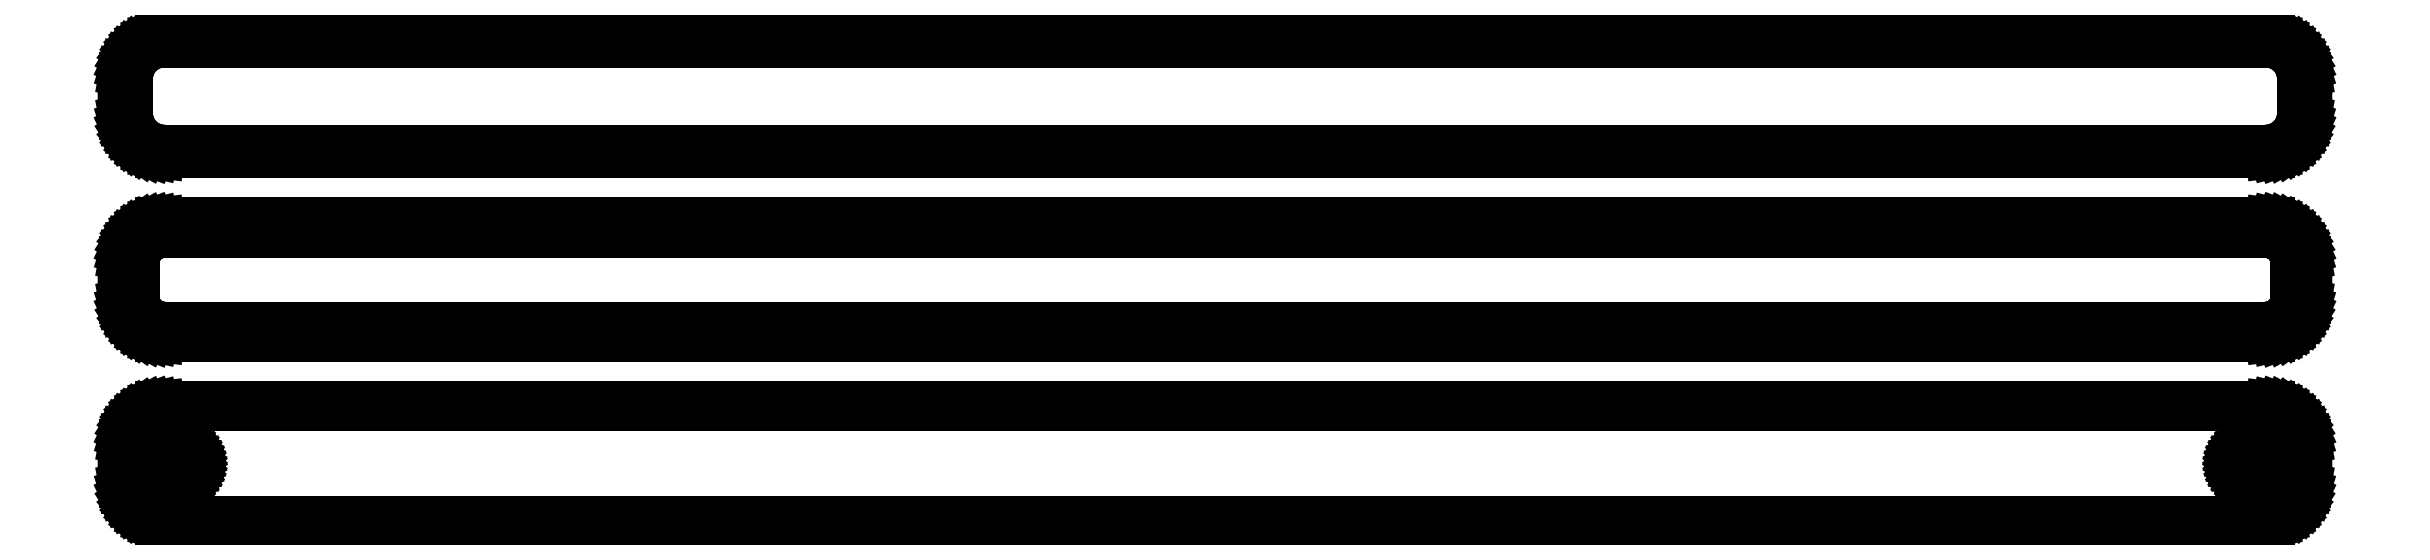
<metadata>
{"format":"dxf","ext":"dxf","renderer":"ezdxf+matplotlib","layout":"modelspace","background":"white","min_lineweight":24,"dpi":150}
</metadata>
<code>
0
SECTION
2
ENTITIES
0
LINE
8
0
10
138.4
20
88.59
11
139
21
88.74
0
LINE
8
0
10
139
20
88.74
11
139.6
21
88.98
0
LINE
8
0
10
139.6
20
88.98
11
140.2
21
89.28
0
LINE
8
0
10
140.2
20
89.28
11
140.7
21
89.65
0
LINE
8
0
10
140.7
20
89.65
11
141.1
21
90.08
0
LINE
8
0
10
141.1
20
90.08
11
141.5
21
90.56
0
LINE
8
0
10
141.5
20
90.56
11
141.9
21
91.09
0
LINE
8
0
10
141.9
20
91.09
11
142.1
21
91.66
0
LINE
8
0
10
142.1
20
91.66
11
142.3
21
92.26
0
LINE
8
0
10
142.3
20
92.26
11
142.5
21
92.87
0
LINE
8
0
10
142.5
20
92.87
11
142.5
21
93.5
0
LINE
8
0
10
142.5
20
93.5
11
142.5
21
98.5
0
LINE
8
0
10
142.5
20
98.5
11
142.5
21
99.13
0
LINE
8
0
10
142.5
20
99.13
11
142.3
21
99.74
0
LINE
8
0
10
142.3
20
99.74
11
142.1
21
100.3
0
LINE
8
0
10
142.1
20
100.3
11
141.9
21
100.9
0
LINE
8
0
10
141.9
20
100.9
11
141.5
21
101.4
0
LINE
8
0
10
141.5
20
101.4
11
141.1
21
101.9
0
LINE
8
0
10
141.1
20
101.9
11
140.7
21
102.4
0
LINE
8
0
10
140.7
20
102.4
11
140.2
21
102.7
0
LINE
8
0
10
140.2
20
102.7
11
139.6
21
103
0
LINE
8
0
10
139.6
20
103
11
139
21
103.3
0
LINE
8
0
10
139
20
103.3
11
138.4
21
103.4
0
LINE
8
0
10
138.4
20
103.4
11
137.8
21
103.5
0
LINE
8
0
10
137.8
20
103.5
11
-137.8
21
103.5
0
LINE
8
0
10
-137.8
20
103.5
11
-138.4
21
103.4
0
LINE
8
0
10
-138.4
20
103.4
11
-139
21
103.3
0
LINE
8
0
10
-139
20
103.3
11
-139.6
21
103
0
LINE
8
0
10
-139.6
20
103
11
-140.2
21
102.7
0
LINE
8
0
10
-140.2
20
102.7
11
-140.7
21
102.4
0
LINE
8
0
10
-140.7
20
102.4
11
-141.1
21
101.9
0
LINE
8
0
10
-141.1
20
101.9
11
-141.5
21
101.4
0
LINE
8
0
10
-141.5
20
101.4
11
-141.9
21
100.9
0
LINE
8
0
10
-141.9
20
100.9
11
-142.1
21
100.3
0
LINE
8
0
10
-142.1
20
100.3
11
-142.3
21
99.74
0
LINE
8
0
10
-142.3
20
99.74
11
-142.5
21
99.13
0
LINE
8
0
10
-142.5
20
99.13
11
-142.5
21
98.5
0
LINE
8
0
10
-142.5
20
98.5
11
-142.5
21
93.5
0
LINE
8
0
10
-142.5
20
93.5
11
-142.5
21
92.87
0
LINE
8
0
10
-142.5
20
92.87
11
-142.3
21
92.26
0
LINE
8
0
10
-142.3
20
92.26
11
-142.1
21
91.66
0
LINE
8
0
10
-142.1
20
91.66
11
-141.9
21
91.09
0
LINE
8
0
10
-141.9
20
91.09
11
-141.5
21
90.56
0
LINE
8
0
10
-141.5
20
90.56
11
-141.1
21
90.08
0
LINE
8
0
10
-141.1
20
90.08
11
-140.7
21
89.65
0
LINE
8
0
10
-140.7
20
89.65
11
-140.2
21
89.28
0
LINE
8
0
10
-140.2
20
89.28
11
-139.6
21
88.98
0
LINE
8
0
10
-139.6
20
88.98
11
-139
21
88.74
0
LINE
8
0
10
-139
20
88.74
11
-138.4
21
88.59
0
LINE
8
0
10
-138.4
20
88.59
11
-137.8
21
88.51
0
LINE
8
0
10
-137.8
20
88.51
11
137.8
21
88.51
0
LINE
8
0
10
137.8
20
88.51
11
138.4
21
88.59
0
LINE
8
0
10
-137.5
20
89.01
11
-138.1
21
89.08
0
LINE
8
0
10
-138.1
20
89.08
11
-138.7
21
89.23
0
LINE
8
0
10
-138.7
20
89.23
11
-139.3
21
89.45
0
LINE
8
0
10
-139.3
20
89.45
11
-139.8
21
89.74
0
LINE
8
0
10
-139.8
20
89.74
11
-140.3
21
90.09
0
LINE
8
0
10
-140.3
20
90.09
11
-140.7
21
90.5
0
LINE
8
0
10
-140.7
20
90.5
11
-141.1
21
90.96
0
LINE
8
0
10
-141.1
20
90.96
11
-141.4
21
91.46
0
LINE
8
0
10
-141.4
20
91.46
11
-141.7
21
92
0
LINE
8
0
10
-141.7
20
92
11
-141.9
21
92.57
0
LINE
8
0
10
-141.9
20
92.57
11
-142
21
93.15
0
LINE
8
0
10
-142
20
93.15
11
-142
21
93.75
0
LINE
8
0
10
-142
20
93.75
11
-142
21
98.25
0
LINE
8
0
10
-142
20
98.25
11
-142
21
98.85
0
LINE
8
0
10
-142
20
98.85
11
-141.9
21
99.43
0
LINE
8
0
10
-141.9
20
99.43
11
-141.7
21
100
0
LINE
8
0
10
-141.7
20
100
11
-141.4
21
100.5
0
LINE
8
0
10
-141.4
20
100.5
11
-141.1
21
101
0
LINE
8
0
10
-141.1
20
101
11
-140.7
21
101.5
0
LINE
8
0
10
-140.7
20
101.5
11
-140.3
21
101.9
0
LINE
8
0
10
-140.3
20
101.9
11
-139.8
21
102.3
0
LINE
8
0
10
-139.8
20
102.3
11
-139.3
21
102.5
0
LINE
8
0
10
-139.3
20
102.5
11
-138.7
21
102.8
0
LINE
8
0
10
-138.7
20
102.8
11
-138.1
21
102.9
0
LINE
8
0
10
-138.1
20
102.9
11
-137.5
21
103
0
LINE
8
0
10
-137.5
20
103
11
137.5
21
103
0
LINE
8
0
10
137.5
20
103
11
138.1
21
102.9
0
LINE
8
0
10
138.1
20
102.9
11
138.7
21
102.8
0
LINE
8
0
10
138.7
20
102.8
11
139.3
21
102.5
0
LINE
8
0
10
139.3
20
102.5
11
139.8
21
102.3
0
LINE
8
0
10
139.8
20
102.3
11
140.3
21
101.9
0
LINE
8
0
10
140.3
20
101.9
11
140.7
21
101.5
0
LINE
8
0
10
140.7
20
101.5
11
141.1
21
101
0
LINE
8
0
10
141.1
20
101
11
141.4
21
100.5
0
LINE
8
0
10
141.4
20
100.5
11
141.7
21
100
0
LINE
8
0
10
141.7
20
100
11
141.9
21
99.43
0
LINE
8
0
10
141.9
20
99.43
11
142
21
98.85
0
LINE
8
0
10
142
20
98.85
11
142
21
98.25
0
LINE
8
0
10
142
20
98.25
11
142
21
93.75
0
LINE
8
0
10
142
20
93.75
11
142
21
93.15
0
LINE
8
0
10
142
20
93.15
11
141.9
21
92.57
0
LINE
8
0
10
141.9
20
92.57
11
141.7
21
92
0
LINE
8
0
10
141.7
20
92
11
141.4
21
91.46
0
LINE
8
0
10
141.4
20
91.46
11
141.1
21
90.96
0
LINE
8
0
10
141.1
20
90.96
11
140.7
21
90.5
0
LINE
8
0
10
140.7
20
90.5
11
140.3
21
90.09
0
LINE
8
0
10
140.3
20
90.09
11
139.8
21
89.74
0
LINE
8
0
10
139.8
20
89.74
11
139.3
21
89.45
0
LINE
8
0
10
139.3
20
89.45
11
138.7
21
89.23
0
LINE
8
0
10
138.7
20
89.23
11
138.1
21
89.08
0
LINE
8
0
10
138.1
20
89.08
11
137.5
21
89.01
0
LINE
8
0
10
137.5
20
89.01
11
-137.5
21
89.01
0
LINE
8
0
10
138.4
20
64.59
11
139
21
64.74
0
LINE
8
0
10
139
20
64.74
11
139.6
21
64.98
0
LINE
8
0
10
139.6
20
64.98
11
140.2
21
65.28
0
LINE
8
0
10
140.2
20
65.28
11
140.7
21
65.65
0
LINE
8
0
10
140.7
20
65.65
11
141.1
21
66.08
0
LINE
8
0
10
141.1
20
66.08
11
141.5
21
66.56
0
LINE
8
0
10
141.5
20
66.56
11
141.9
21
67.09
0
LINE
8
0
10
141.9
20
67.09
11
142.1
21
67.66
0
LINE
8
0
10
142.1
20
67.66
11
142.3
21
68.26
0
LINE
8
0
10
142.3
20
68.26
11
142.5
21
68.87
0
LINE
8
0
10
142.5
20
68.87
11
142.5
21
69.5
0
LINE
8
0
10
142.5
20
69.5
11
142.5
21
74.5
0
LINE
8
0
10
142.5
20
74.5
11
142.5
21
75.13
0
LINE
8
0
10
142.5
20
75.13
11
142.3
21
75.74
0
LINE
8
0
10
142.3
20
75.74
11
142.1
21
76.34
0
LINE
8
0
10
142.1
20
76.34
11
141.9
21
76.91
0
LINE
8
0
10
141.9
20
76.91
11
141.5
21
77.44
0
LINE
8
0
10
141.5
20
77.44
11
141.1
21
77.92
0
LINE
8
0
10
141.1
20
77.92
11
140.7
21
78.35
0
LINE
8
0
10
140.7
20
78.35
11
140.2
21
78.72
0
LINE
8
0
10
140.2
20
78.72
11
139.6
21
79.02
0
LINE
8
0
10
139.6
20
79.02
11
139
21
79.26
0
LINE
8
0
10
139
20
79.26
11
138.4
21
79.41
0
LINE
8
0
10
138.4
20
79.41
11
137.8
21
79.49
0
LINE
8
0
10
137.8
20
79.49
11
-137.8
21
79.49
0
LINE
8
0
10
-137.8
20
79.49
11
-138.4
21
79.41
0
LINE
8
0
10
-138.4
20
79.41
11
-139
21
79.26
0
LINE
8
0
10
-139
20
79.26
11
-139.6
21
79.02
0
LINE
8
0
10
-139.6
20
79.02
11
-140.2
21
78.72
0
LINE
8
0
10
-140.2
20
78.72
11
-140.7
21
78.35
0
LINE
8
0
10
-140.7
20
78.35
11
-141.1
21
77.92
0
LINE
8
0
10
-141.1
20
77.92
11
-141.5
21
77.44
0
LINE
8
0
10
-141.5
20
77.44
11
-141.9
21
76.91
0
LINE
8
0
10
-141.9
20
76.91
11
-142.1
21
76.34
0
LINE
8
0
10
-142.1
20
76.34
11
-142.3
21
75.74
0
LINE
8
0
10
-142.3
20
75.74
11
-142.5
21
75.13
0
LINE
8
0
10
-142.5
20
75.13
11
-142.5
21
74.5
0
LINE
8
0
10
-142.5
20
74.5
11
-142.5
21
69.5
0
LINE
8
0
10
-142.5
20
69.5
11
-142.5
21
68.87
0
LINE
8
0
10
-142.5
20
68.87
11
-142.3
21
68.26
0
LINE
8
0
10
-142.3
20
68.26
11
-142.1
21
67.66
0
LINE
8
0
10
-142.1
20
67.66
11
-141.9
21
67.09
0
LINE
8
0
10
-141.9
20
67.09
11
-141.5
21
66.56
0
LINE
8
0
10
-141.5
20
66.56
11
-141.1
21
66.08
0
LINE
8
0
10
-141.1
20
66.08
11
-140.7
21
65.65
0
LINE
8
0
10
-140.7
20
65.65
11
-140.2
21
65.28
0
LINE
8
0
10
-140.2
20
65.28
11
-139.6
21
64.98
0
LINE
8
0
10
-139.6
20
64.98
11
-139
21
64.74
0
LINE
8
0
10
-139
20
64.74
11
-138.4
21
64.59
0
LINE
8
0
10
-138.4
20
64.59
11
-137.8
21
64.51
0
LINE
8
0
10
-137.8
20
64.51
11
137.8
21
64.51
0
LINE
8
0
10
137.8
20
64.51
11
138.4
21
64.59
0
LINE
8
0
10
-137.5
20
65.89
11
-138
21
65.95
0
LINE
8
0
10
-138
20
65.95
11
-138.4
21
66.07
0
LINE
8
0
10
-138.4
20
66.07
11
-138.9
21
66.25
0
LINE
8
0
10
-138.9
20
66.25
11
-139.3
21
66.48
0
LINE
8
0
10
-139.3
20
66.48
11
-139.7
21
66.77
0
LINE
8
0
10
-139.7
20
66.77
11
-140.1
21
67.1
0
LINE
8
0
10
-140.1
20
67.1
11
-140.4
21
67.48
0
LINE
8
0
10
-140.4
20
67.48
11
-140.6
21
67.89
0
LINE
8
0
10
-140.6
20
67.89
11
-140.8
21
68.33
0
LINE
8
0
10
-140.8
20
68.33
11
-141
21
68.79
0
LINE
8
0
10
-141
20
68.79
11
-141.1
21
69.27
0
LINE
8
0
10
-141.1
20
69.27
11
-141.1
21
69.75
0
LINE
8
0
10
-141.1
20
69.75
11
-141.1
21
74.25
0
LINE
8
0
10
-141.1
20
74.25
11
-141.1
21
74.73
0
LINE
8
0
10
-141.1
20
74.73
11
-141
21
75.21
0
LINE
8
0
10
-141
20
75.21
11
-140.8
21
75.67
0
LINE
8
0
10
-140.8
20
75.67
11
-140.6
21
76.11
0
LINE
8
0
10
-140.6
20
76.11
11
-140.4
21
76.52
0
LINE
8
0
10
-140.4
20
76.52
11
-140.1
21
76.9
0
LINE
8
0
10
-140.1
20
76.9
11
-139.7
21
77.23
0
LINE
8
0
10
-139.7
20
77.23
11
-139.3
21
77.52
0
LINE
8
0
10
-139.3
20
77.52
11
-138.9
21
77.75
0
LINE
8
0
10
-138.9
20
77.75
11
-138.4
21
77.93
0
LINE
8
0
10
-138.4
20
77.93
11
-138
21
78.05
0
LINE
8
0
10
-138
20
78.05
11
-137.5
21
78.11
0
LINE
8
0
10
-137.5
20
78.11
11
137.5
21
78.11
0
LINE
8
0
10
137.5
20
78.11
11
138
21
78.05
0
LINE
8
0
10
138
20
78.05
11
138.4
21
77.93
0
LINE
8
0
10
138.4
20
77.93
11
138.9
21
77.75
0
LINE
8
0
10
138.9
20
77.75
11
139.3
21
77.52
0
LINE
8
0
10
139.3
20
77.52
11
139.7
21
77.23
0
LINE
8
0
10
139.7
20
77.23
11
140.1
21
76.9
0
LINE
8
0
10
140.1
20
76.9
11
140.4
21
76.52
0
LINE
8
0
10
140.4
20
76.52
11
140.6
21
76.11
0
LINE
8
0
10
140.6
20
76.11
11
140.8
21
75.67
0
LINE
8
0
10
140.8
20
75.67
11
141
21
75.21
0
LINE
8
0
10
141
20
75.21
11
141.1
21
74.73
0
LINE
8
0
10
141.1
20
74.73
11
141.1
21
74.25
0
LINE
8
0
10
141.1
20
74.25
11
141.1
21
69.75
0
LINE
8
0
10
141.1
20
69.75
11
141.1
21
69.27
0
LINE
8
0
10
141.1
20
69.27
11
141
21
68.79
0
LINE
8
0
10
141
20
68.79
11
140.8
21
68.33
0
LINE
8
0
10
140.8
20
68.33
11
140.6
21
67.89
0
LINE
8
0
10
140.6
20
67.89
11
140.4
21
67.48
0
LINE
8
0
10
140.4
20
67.48
11
140.1
21
67.1
0
LINE
8
0
10
140.1
20
67.1
11
139.7
21
66.77
0
LINE
8
0
10
139.7
20
66.77
11
139.3
21
66.48
0
LINE
8
0
10
139.3
20
66.48
11
138.9
21
66.25
0
LINE
8
0
10
138.9
20
66.25
11
138.4
21
66.07
0
LINE
8
0
10
138.4
20
66.07
11
138
21
65.95
0
LINE
8
0
10
138
20
65.95
11
137.5
21
65.89
0
LINE
8
0
10
137.5
20
65.89
11
-137.5
21
65.89
0
LINE
8
0
10
138.4
20
40.59
11
139
21
40.74
0
LINE
8
0
10
139
20
40.74
11
139.6
21
40.98
0
LINE
8
0
10
139.6
20
40.98
11
140.2
21
41.28
0
LINE
8
0
10
140.2
20
41.28
11
140.7
21
41.65
0
LINE
8
0
10
140.7
20
41.65
11
141.1
21
42.08
0
LINE
8
0
10
141.1
20
42.08
11
141.5
21
42.56
0
LINE
8
0
10
141.5
20
42.56
11
141.9
21
43.09
0
LINE
8
0
10
141.9
20
43.09
11
142.1
21
43.66
0
LINE
8
0
10
142.1
20
43.66
11
142.3
21
44.26
0
LINE
8
0
10
142.3
20
44.26
11
142.5
21
44.87
0
LINE
8
0
10
142.5
20
44.87
11
142.5
21
45.5
0
LINE
8
0
10
142.5
20
45.5
11
142.5
21
50.5
0
LINE
8
0
10
142.5
20
50.5
11
142.5
21
51.13
0
LINE
8
0
10
142.5
20
51.13
11
142.3
21
51.74
0
LINE
8
0
10
142.3
20
51.74
11
142.1
21
52.34
0
LINE
8
0
10
142.1
20
52.34
11
141.9
21
52.91
0
LINE
8
0
10
141.9
20
52.91
11
141.5
21
53.44
0
LINE
8
0
10
141.5
20
53.44
11
141.1
21
53.92
0
LINE
8
0
10
141.1
20
53.92
11
140.7
21
54.35
0
LINE
8
0
10
140.7
20
54.35
11
140.2
21
54.72
0
LINE
8
0
10
140.2
20
54.72
11
139.6
21
55.02
0
LINE
8
0
10
139.6
20
55.02
11
139
21
55.26
0
LINE
8
0
10
139
20
55.26
11
138.4
21
55.41
0
LINE
8
0
10
138.4
20
55.41
11
137.8
21
55.49
0
LINE
8
0
10
137.8
20
55.49
11
-137.8
21
55.49
0
LINE
8
0
10
-137.8
20
55.49
11
-138.4
21
55.41
0
LINE
8
0
10
-138.4
20
55.41
11
-139
21
55.26
0
LINE
8
0
10
-139
20
55.26
11
-139.6
21
55.02
0
LINE
8
0
10
-139.6
20
55.02
11
-140.2
21
54.72
0
LINE
8
0
10
-140.2
20
54.72
11
-140.7
21
54.35
0
LINE
8
0
10
-140.7
20
54.35
11
-141.1
21
53.92
0
LINE
8
0
10
-141.1
20
53.92
11
-141.5
21
53.44
0
LINE
8
0
10
-141.5
20
53.44
11
-141.9
21
52.91
0
LINE
8
0
10
-141.9
20
52.91
11
-142.1
21
52.34
0
LINE
8
0
10
-142.1
20
52.34
11
-142.3
21
51.74
0
LINE
8
0
10
-142.3
20
51.74
11
-142.5
21
51.13
0
LINE
8
0
10
-142.5
20
51.13
11
-142.5
21
50.5
0
LINE
8
0
10
-142.5
20
50.5
11
-142.5
21
45.5
0
LINE
8
0
10
-142.5
20
45.5
11
-142.5
21
44.87
0
LINE
8
0
10
-142.5
20
44.87
11
-142.3
21
44.26
0
LINE
8
0
10
-142.3
20
44.26
11
-142.1
21
43.66
0
LINE
8
0
10
-142.1
20
43.66
11
-141.9
21
43.09
0
LINE
8
0
10
-141.9
20
43.09
11
-141.5
21
42.56
0
LINE
8
0
10
-141.5
20
42.56
11
-141.1
21
42.08
0
LINE
8
0
10
-141.1
20
42.08
11
-140.7
21
41.65
0
LINE
8
0
10
-140.7
20
41.65
11
-140.2
21
41.28
0
LINE
8
0
10
-140.2
20
41.28
11
-139.6
21
40.98
0
LINE
8
0
10
-139.6
20
40.98
11
-139
21
40.74
0
LINE
8
0
10
-139
20
40.74
11
-138.4
21
40.59
0
LINE
8
0
10
-138.4
20
40.59
11
-137.8
21
40.51
0
LINE
8
0
10
-137.8
20
40.51
11
137.8
21
40.51
0
LINE
8
0
10
137.8
20
40.51
11
138.4
21
40.59
0
LINE
8
0
10
-135.1
20
46.2
11
-135.3
21
46.23
0
LINE
8
0
10
-135.3
20
46.23
11
-135.6
21
46.29
0
LINE
8
0
10
-135.6
20
46.29
11
-135.8
21
46.37
0
LINE
8
0
10
-135.8
20
46.37
11
-136
21
46.48
0
LINE
8
0
10
-136
20
46.48
11
-136.1
21
46.61
0
LINE
8
0
10
-136.1
20
46.61
11
-136.3
21
46.77
0
LINE
8
0
10
-136.3
20
46.77
11
-136.5
21
46.94
0
LINE
8
0
10
-136.5
20
46.94
11
-136.6
21
47.13
0
LINE
8
0
10
-136.6
20
47.13
11
-136.7
21
47.34
0
LINE
8
0
10
-136.7
20
47.34
11
-136.7
21
47.55
0
LINE
8
0
10
-136.7
20
47.55
11
-136.8
21
47.77
0
LINE
8
0
10
-136.8
20
47.77
11
-136.8
21
48
0
LINE
8
0
10
-136.8
20
48
11
-136.8
21
48.23
0
LINE
8
0
10
-136.8
20
48.23
11
-136.7
21
48.45
0
LINE
8
0
10
-136.7
20
48.45
11
-136.7
21
48.66
0
LINE
8
0
10
-136.7
20
48.66
11
-136.6
21
48.87
0
LINE
8
0
10
-136.6
20
48.87
11
-136.5
21
49.06
0
LINE
8
0
10
-136.5
20
49.06
11
-136.3
21
49.23
0
LINE
8
0
10
-136.3
20
49.23
11
-136.1
21
49.39
0
LINE
8
0
10
-136.1
20
49.39
11
-136
21
49.52
0
LINE
8
0
10
-136
20
49.52
11
-135.8
21
49.63
0
LINE
8
0
10
-135.8
20
49.63
11
-135.6
21
49.71
0
LINE
8
0
10
-135.6
20
49.71
11
-135.3
21
49.77
0
LINE
8
0
10
-135.3
20
49.77
11
-135.1
21
49.8
0
LINE
8
0
10
-135.1
20
49.8
11
-134.9
21
49.8
0
LINE
8
0
10
-134.9
20
49.8
11
-134.7
21
49.77
0
LINE
8
0
10
-134.7
20
49.77
11
-134.4
21
49.71
0
LINE
8
0
10
-134.4
20
49.71
11
-134.2
21
49.63
0
LINE
8
0
10
-134.2
20
49.63
11
-134
21
49.52
0
LINE
8
0
10
-134
20
49.52
11
-133.9
21
49.39
0
LINE
8
0
10
-133.9
20
49.39
11
-133.7
21
49.23
0
LINE
8
0
10
-133.7
20
49.23
11
-133.5
21
49.06
0
LINE
8
0
10
-133.5
20
49.06
11
-133.4
21
48.87
0
LINE
8
0
10
-133.4
20
48.87
11
-133.3
21
48.66
0
LINE
8
0
10
-133.3
20
48.66
11
-133.3
21
48.45
0
LINE
8
0
10
-133.3
20
48.45
11
-133.2
21
48.23
0
LINE
8
0
10
-133.2
20
48.23
11
-133.2
21
48
0
LINE
8
0
10
-133.2
20
48
11
-133.2
21
47.77
0
LINE
8
0
10
-133.2
20
47.77
11
-133.3
21
47.55
0
LINE
8
0
10
-133.3
20
47.55
11
-133.3
21
47.34
0
LINE
8
0
10
-133.3
20
47.34
11
-133.4
21
47.13
0
LINE
8
0
10
-133.4
20
47.13
11
-133.5
21
46.94
0
LINE
8
0
10
-133.5
20
46.94
11
-133.7
21
46.77
0
LINE
8
0
10
-133.7
20
46.77
11
-133.9
21
46.61
0
LINE
8
0
10
-133.9
20
46.61
11
-134
21
46.48
0
LINE
8
0
10
-134
20
46.48
11
-134.2
21
46.37
0
LINE
8
0
10
-134.2
20
46.37
11
-134.4
21
46.29
0
LINE
8
0
10
-134.4
20
46.29
11
-134.7
21
46.23
0
LINE
8
0
10
-134.7
20
46.23
11
-134.9
21
46.2
0
LINE
8
0
10
-134.9
20
46.2
11
-135.1
21
46.2
0
LINE
8
0
10
134.9
20
46.2
11
134.7
21
46.23
0
LINE
8
0
10
134.7
20
46.23
11
134.4
21
46.29
0
LINE
8
0
10
134.4
20
46.29
11
134.2
21
46.37
0
LINE
8
0
10
134.2
20
46.37
11
134
21
46.48
0
LINE
8
0
10
134
20
46.48
11
133.9
21
46.61
0
LINE
8
0
10
133.9
20
46.61
11
133.7
21
46.77
0
LINE
8
0
10
133.7
20
46.77
11
133.5
21
46.94
0
LINE
8
0
10
133.5
20
46.94
11
133.4
21
47.13
0
LINE
8
0
10
133.4
20
47.13
11
133.3
21
47.34
0
LINE
8
0
10
133.3
20
47.34
11
133.3
21
47.55
0
LINE
8
0
10
133.3
20
47.55
11
133.2
21
47.77
0
LINE
8
0
10
133.2
20
47.77
11
133.2
21
48
0
LINE
8
0
10
133.2
20
48
11
133.2
21
48.23
0
LINE
8
0
10
133.2
20
48.23
11
133.3
21
48.45
0
LINE
8
0
10
133.3
20
48.45
11
133.3
21
48.66
0
LINE
8
0
10
133.3
20
48.66
11
133.4
21
48.87
0
LINE
8
0
10
133.4
20
48.87
11
133.5
21
49.06
0
LINE
8
0
10
133.5
20
49.06
11
133.7
21
49.23
0
LINE
8
0
10
133.7
20
49.23
11
133.9
21
49.39
0
LINE
8
0
10
133.9
20
49.39
11
134
21
49.52
0
LINE
8
0
10
134
20
49.52
11
134.2
21
49.63
0
LINE
8
0
10
134.2
20
49.63
11
134.4
21
49.71
0
LINE
8
0
10
134.4
20
49.71
11
134.7
21
49.77
0
LINE
8
0
10
134.7
20
49.77
11
134.9
21
49.8
0
LINE
8
0
10
134.9
20
49.8
11
135.1
21
49.8
0
LINE
8
0
10
135.1
20
49.8
11
135.3
21
49.77
0
LINE
8
0
10
135.3
20
49.77
11
135.6
21
49.71
0
LINE
8
0
10
135.6
20
49.71
11
135.8
21
49.63
0
LINE
8
0
10
135.8
20
49.63
11
136
21
49.52
0
LINE
8
0
10
136
20
49.52
11
136.1
21
49.39
0
LINE
8
0
10
136.1
20
49.39
11
136.3
21
49.23
0
LINE
8
0
10
136.3
20
49.23
11
136.5
21
49.06
0
LINE
8
0
10
136.5
20
49.06
11
136.6
21
48.87
0
LINE
8
0
10
136.6
20
48.87
11
136.7
21
48.66
0
LINE
8
0
10
136.7
20
48.66
11
136.7
21
48.45
0
LINE
8
0
10
136.7
20
48.45
11
136.8
21
48.23
0
LINE
8
0
10
136.8
20
48.23
11
136.8
21
48
0
LINE
8
0
10
136.8
20
48
11
136.8
21
47.77
0
LINE
8
0
10
136.8
20
47.77
11
136.7
21
47.55
0
LINE
8
0
10
136.7
20
47.55
11
136.7
21
47.34
0
LINE
8
0
10
136.7
20
47.34
11
136.6
21
47.13
0
LINE
8
0
10
136.6
20
47.13
11
136.5
21
46.94
0
LINE
8
0
10
136.5
20
46.94
11
136.3
21
46.77
0
LINE
8
0
10
136.3
20
46.77
11
136.1
21
46.61
0
LINE
8
0
10
136.1
20
46.61
11
136
21
46.48
0
LINE
8
0
10
136
20
46.48
11
135.8
21
46.37
0
LINE
8
0
10
135.8
20
46.37
11
135.6
21
46.29
0
LINE
8
0
10
135.6
20
46.29
11
135.3
21
46.23
0
LINE
8
0
10
135.3
20
46.23
11
135.1
21
46.2
0
LINE
8
0
10
135.1
20
46.2
11
134.9
21
46.2
0
ENDSEC
0
EOF

</code>
